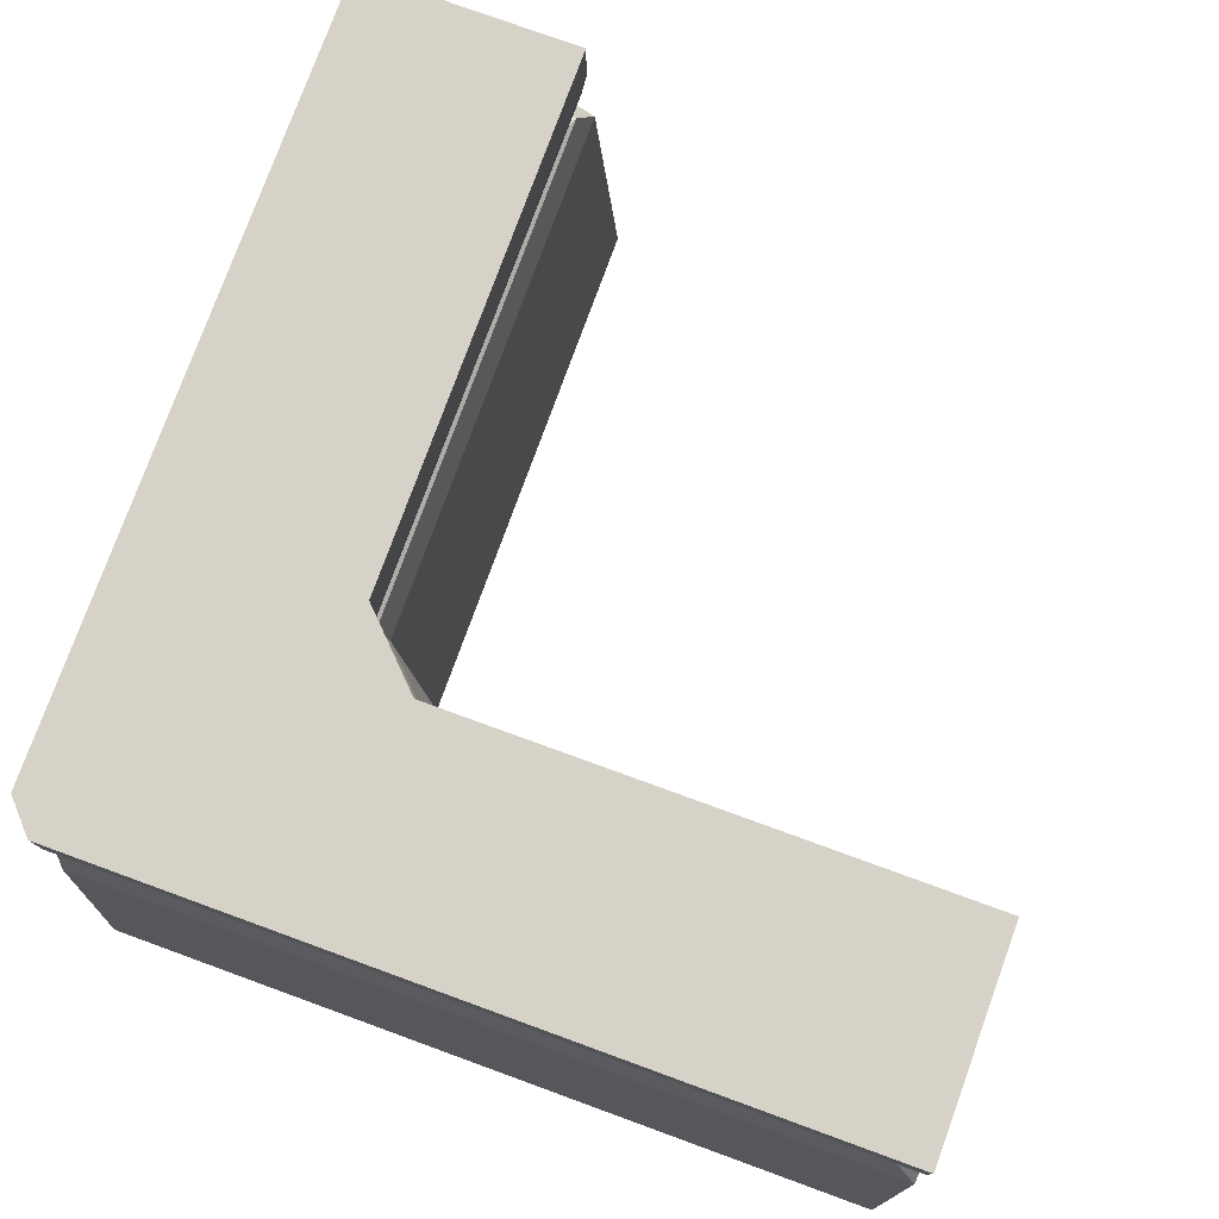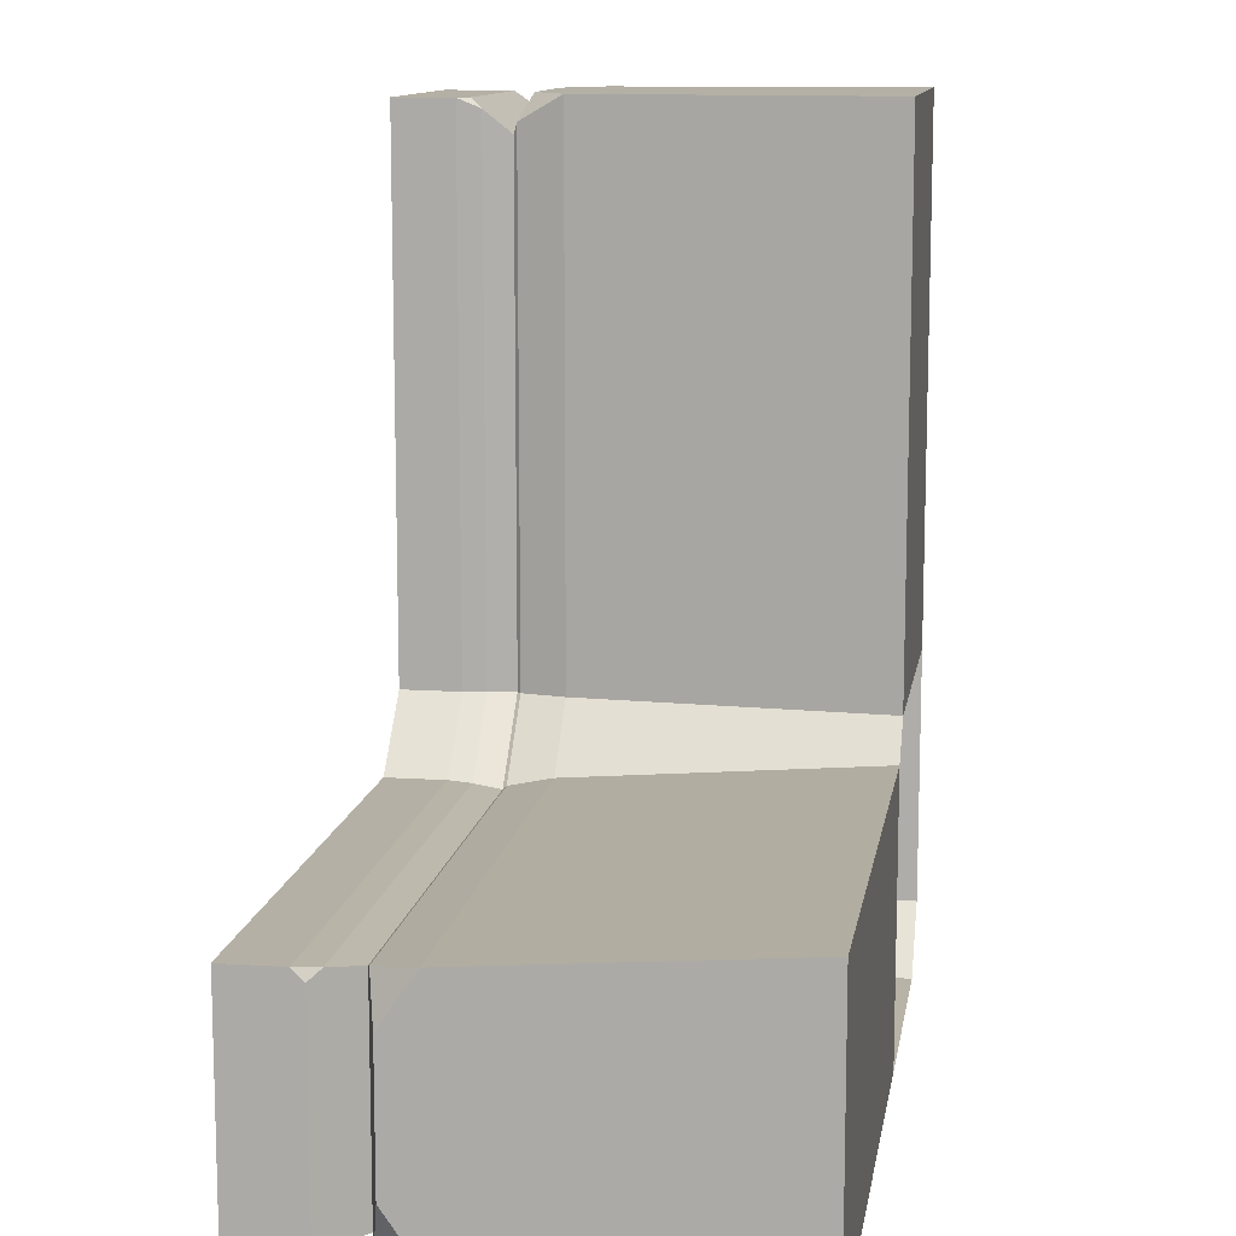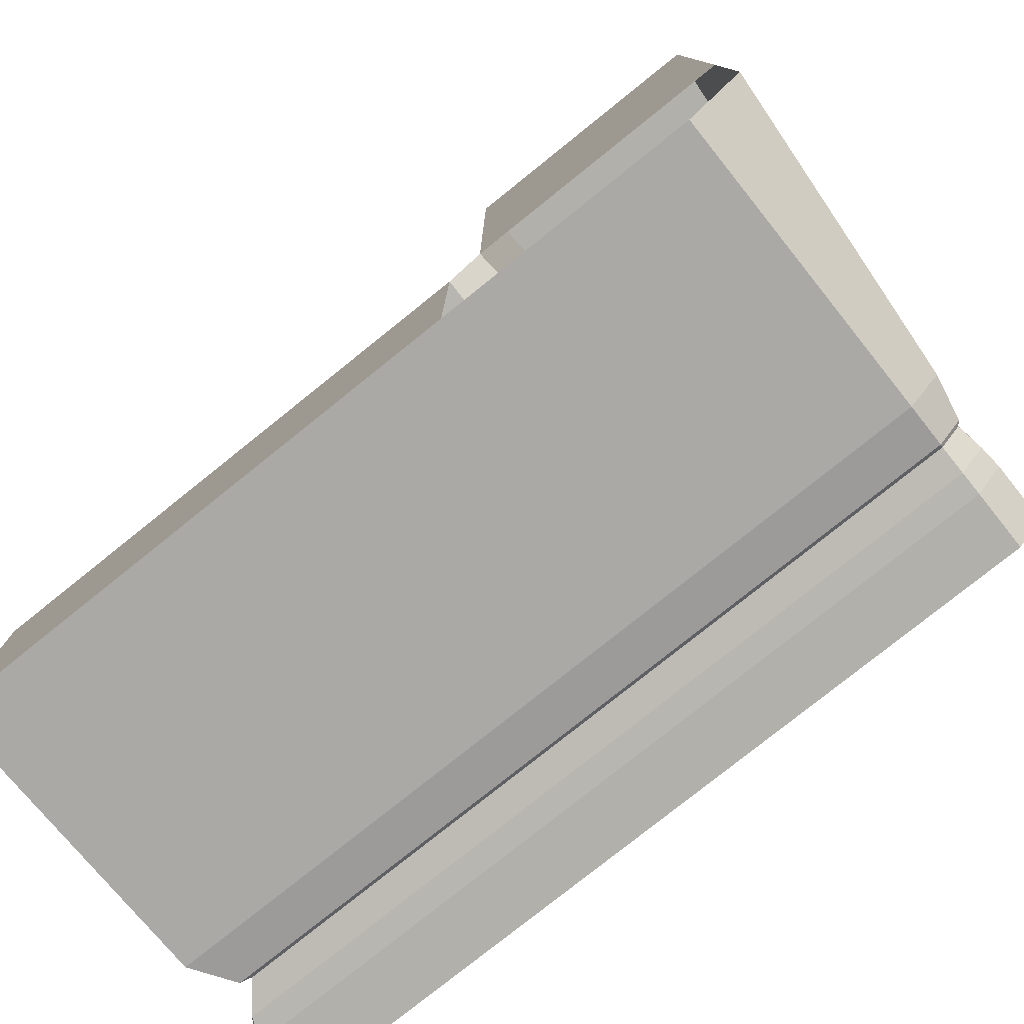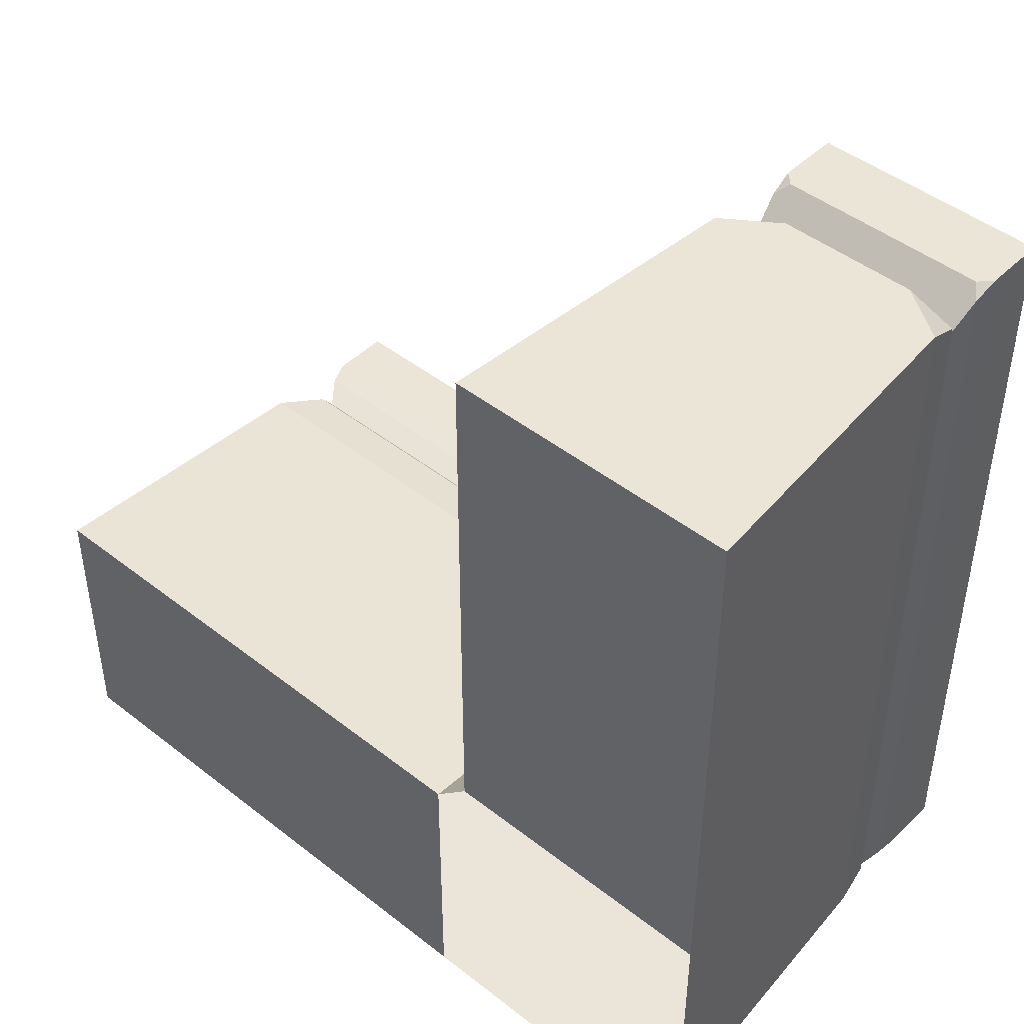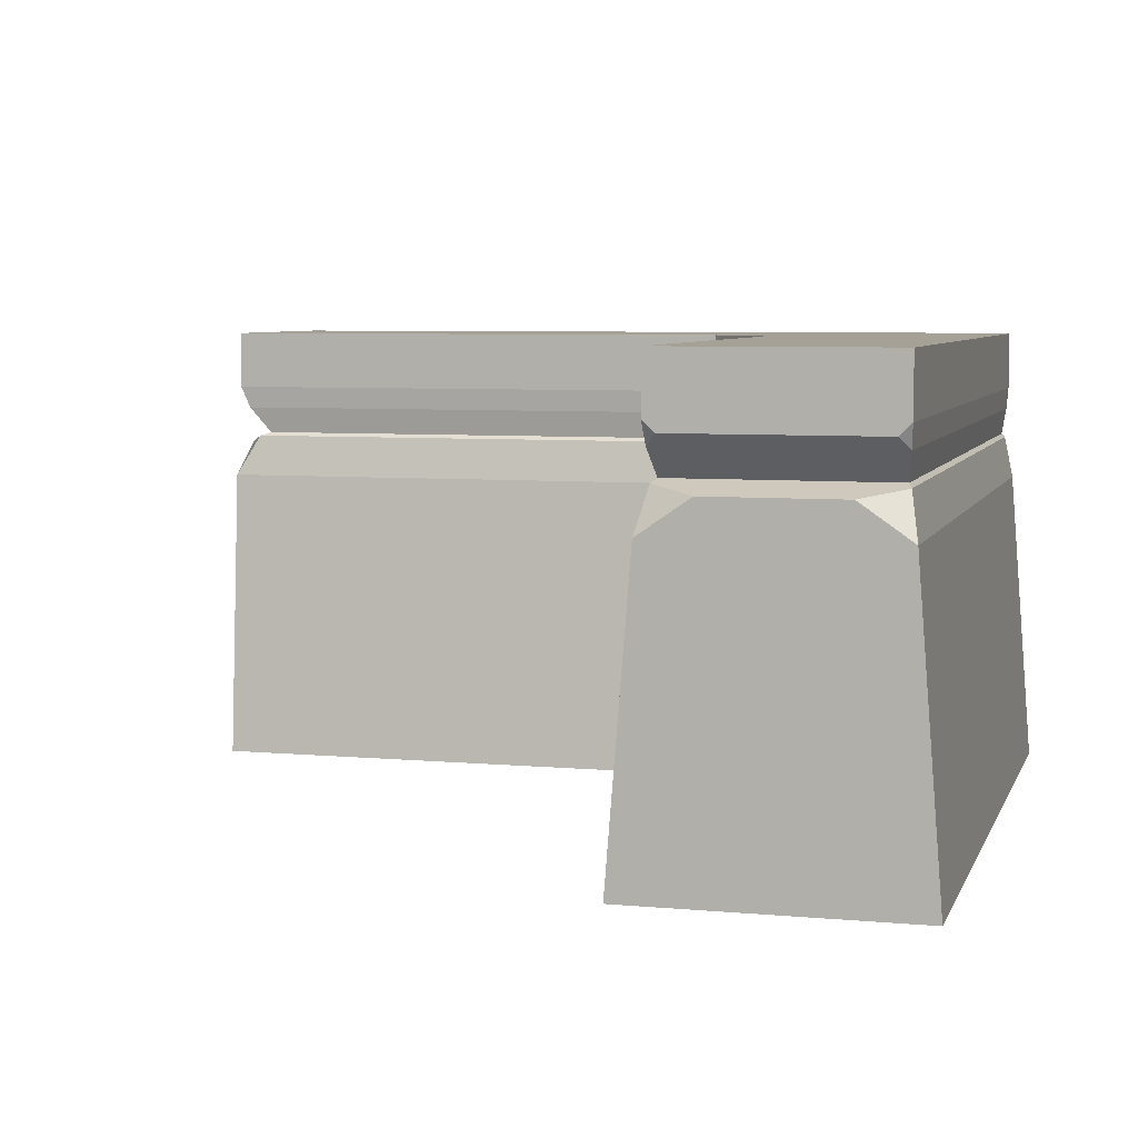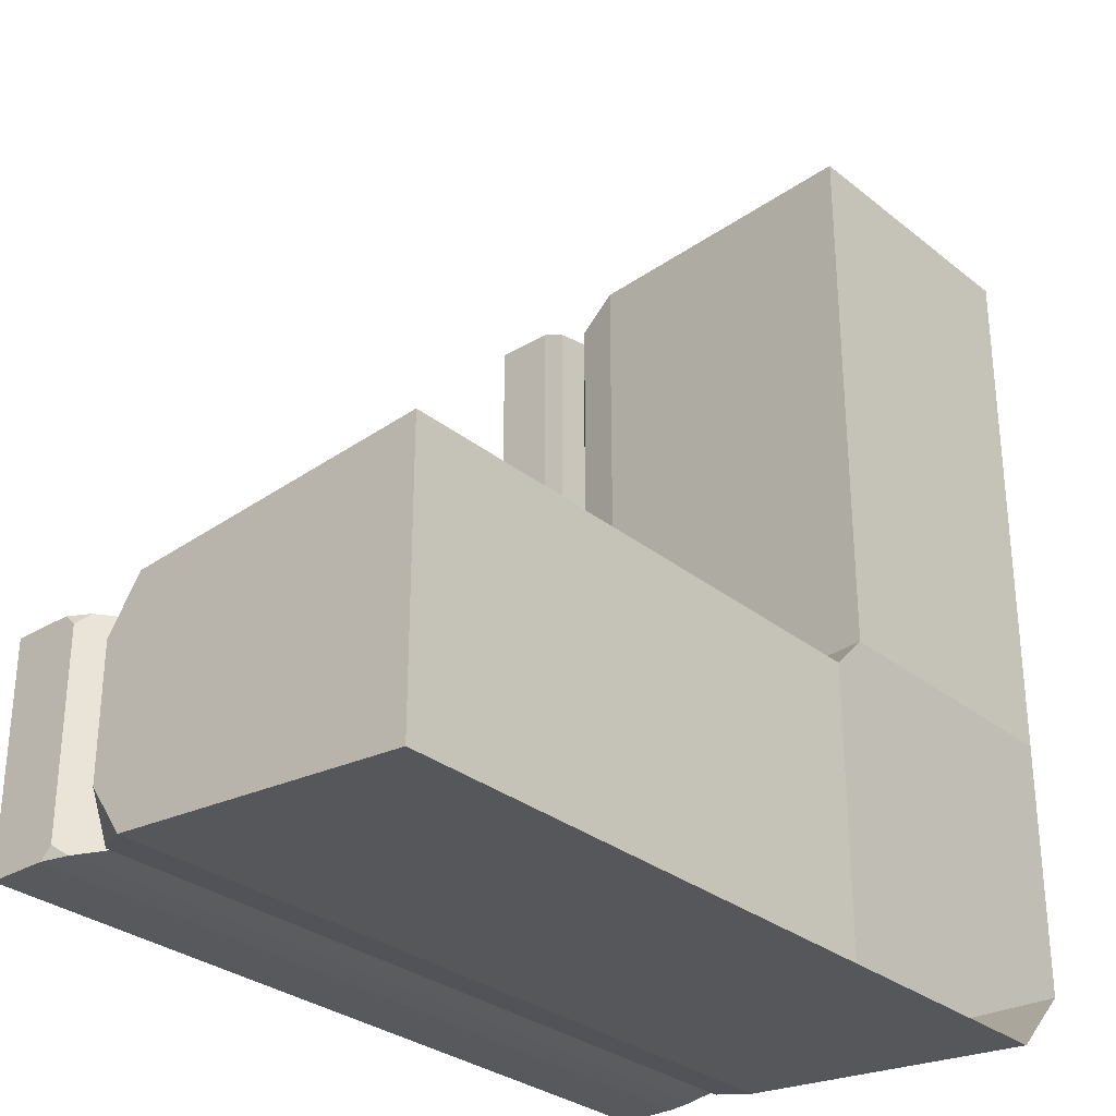
<metadata>
{"format":"obj","ext":"obj","renderer":"f3d","projection":"perspective","resolution":1024,"background":"white","views":[{"elev":77.5,"azim":-160.0,"up":"+Y"},{"elev":11.7,"azim":-80.9,"up":"+Z"},{"elev":-78.5,"azim":38.7,"up":"+Z"},{"elev":45.8,"azim":42.0,"up":"+Z"},{"elev":6.2,"azim":15.3,"up":"+Y"},{"elev":-30.2,"azim":-49.0,"up":"+Z"}]}
</metadata>
<code>
o Cube
v 1.797 -1 3.048
v 0.2032 -1 3.048
v 1.589 1 2.845
v 0.411 1 2.845
v 1.626 1.618 3.026
v 0.3736 1.618 3.026
v 0.3736 1.284 3.026
v 0.3845 1.155 2.973
v 0.4384 1.219 3.026
v 1.615 1.155 2.973
v 1.626 1.284 3.026
v 1.562 1.219 3.026
v 1.66 0.7339 3.048
v 1.61 0.9793 2.908
v 1.372 0.9335 3.048
v 0.3903 0.9793 2.908
v 0.3398 0.7339 3.048
v 0.6276 0.9335 3.048
v 0.2032 -1 0
v 1.797 -1 0
v 1.589 1 0
v 0.411 1 0
v 0.3736 1.618 0
v 1.626 1.618 0
v 0.3736 1.284 0
v 0.3845 1.155 0
v 1.626 1.284 0
v 1.615 1.155 0
v 1.66 0.7339 0
v 1.61 0.9793 0
v 0.3398 0.7339 0
v 0.3903 0.9793 0
v -3.048 -1 -1.797
v -3.048 -1 -0.2032
v -2.845 1 -1.589
v -2.845 1 -0.411
v -3.026 1.618 -0.3736
v -3.026 1.618 -1.626
v -2.973 1.155 -0.3845
v -3.026 1.284 -0.3736
v -3.026 1.219 -0.4384
v -3.026 1.284 -1.626
v -2.973 1.155 -1.615
v -3.026 1.219 -1.562
v -2.908 0.9793 -1.61
v -3.048 0.7339 -1.66
v -3.048 0.9335 -1.372
v -3.048 0.7339 -0.3398
v -2.908 0.9793 -0.3903
v -3.048 0.9335 -0.6276
v 0 -1 -0.2032
v 0 -1 -1.797
v 0 1 -1.589
v 0 1 -0.411
v 0 1.618 -0.3736
v 0 1.618 -1.626
v 0 1.284 -0.3736
v 0 1.155 -0.3845
v 0 1.284 -1.626
v 0 1.155 -1.615
v 0 0.7339 -1.66
v 0 0.9793 -1.61
v 0 0.7339 -0.3398
v 0 0.9793 -0.3903
v 1.797 -1 -1.448
v 1.589 1 -1.448
v 1.626 1.618 -1.448
v 1.626 1.284 -1.448
v 1.615 1.155 -1.448
v 1.66 0.7339 -1.448
v 1.61 0.9793 -1.448
v 1.465 -1 -1.797
v 1.465 1 -1.589
v 1.465 1.618 -1.626
v 1.465 1.284 -1.626
v 1.465 1.155 -1.615
v 1.465 0.7339 -1.66
v 1.465 0.9793 -1.61
f 19 20 1 2
f 3 4 16 18 15 14
f 1 13 15 18 17 2
f 20 29 13 1
f 21 3 14 30
f 22 4 8 26
f 24 23 6 5
f 7 9 12 11 5 6
f 4 3 10 12 9 8
f 7 8 9
f 10 11 12
f 13 14 15
f 16 17 18
f 27 11 10 28
f 31 17 16 32
f 25 7 6 23
f 13 29 30 14
f 7 25 26 8
f 11 27 24 5
f 2 17 31 19
f 3 21 28 10
f 4 22 32 16
f 54 36 49 64
f 53 35 43 60
f 42 44 41 40 37 38
f 51 63 48 34
f 34 48 50 47 46 33
f 59 42 38 56
f 36 35 45 47 50 49
f 35 36 39 41 44 43
f 39 40 41
f 42 43 44
f 45 46 47
f 48 49 50
f 57 40 39 58
f 61 46 45 62
f 40 57 55 37
f 48 63 64 49
f 42 59 60 43
f 38 37 55 56
f 36 54 58 39
f 35 53 62 45
f 33 46 61 52
f 34 33 52 51
f 19 31 63 51
f 32 64 63 31
f 32 22 54 64
f 26 58 54 22
f 26 25 57 58
f 23 55 57 25
f 30 29 70 71
f 24 27 68 67
f 27 28 69 68
f 28 21 66 69
f 29 20 65 70
f 21 30 71 66
f 61 62 78 77
f 59 56 74 75
f 60 59 75 76
f 53 60 76 73
f 52 61 77 72
f 62 53 73 78
f 69 66 73 76
f 71 78 73 66
f 71 70 77 78
f 65 72 77 70
f 69 76 75 68
f 67 68 75 74
f 24 67 55 23
f 67 74 55
f 55 74 56

</code>
